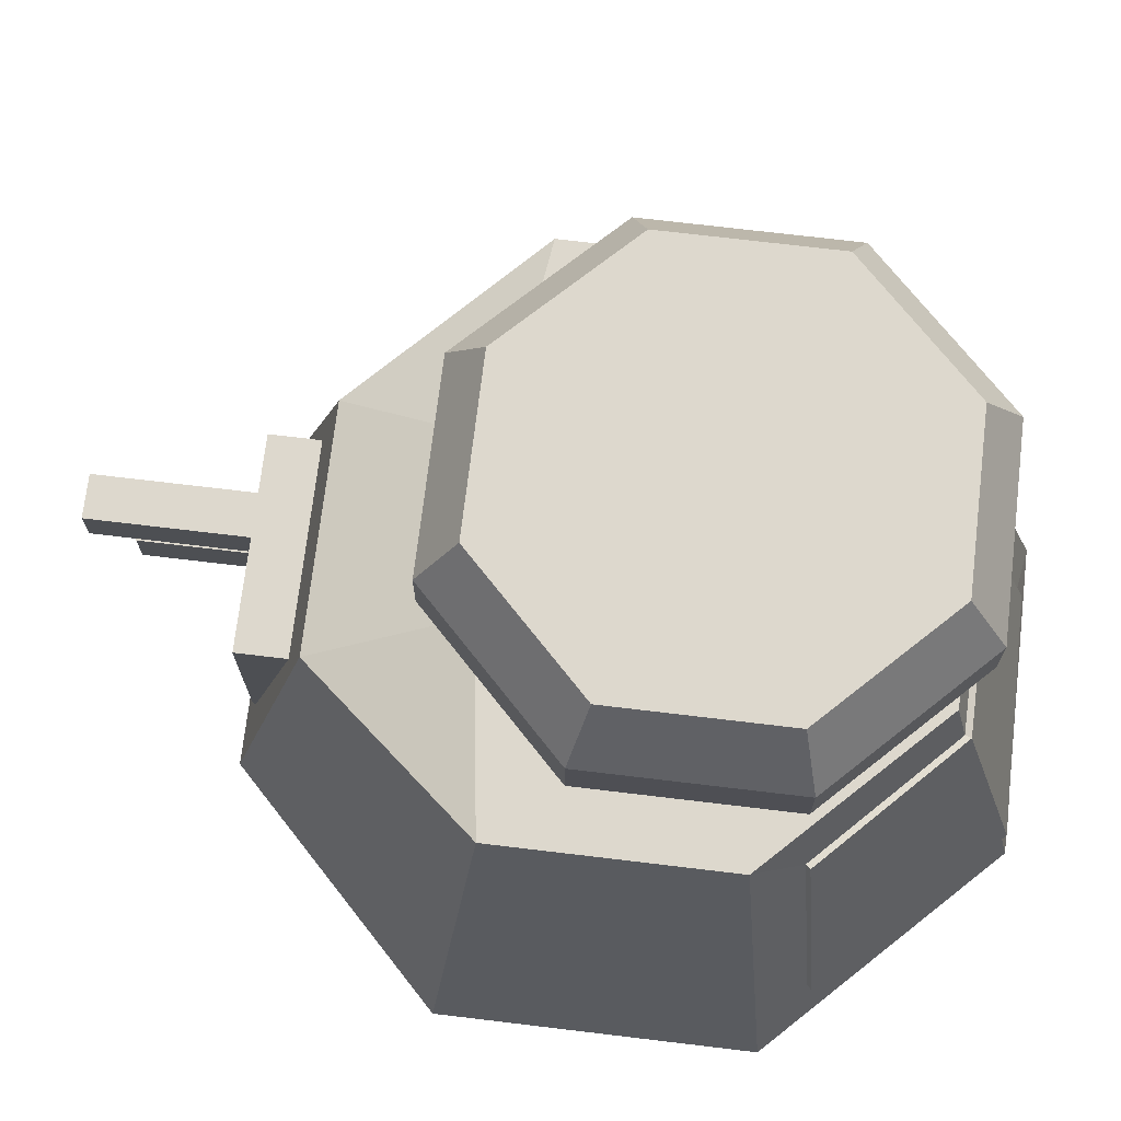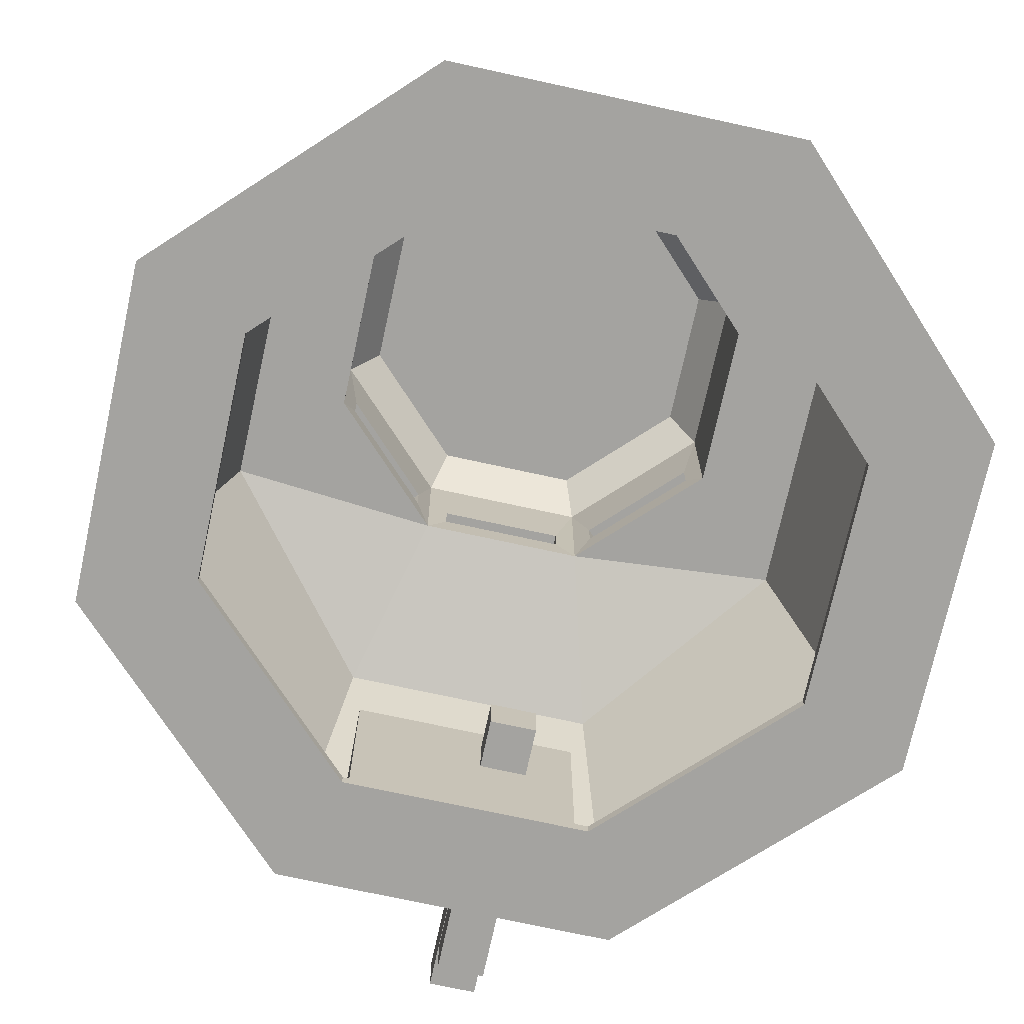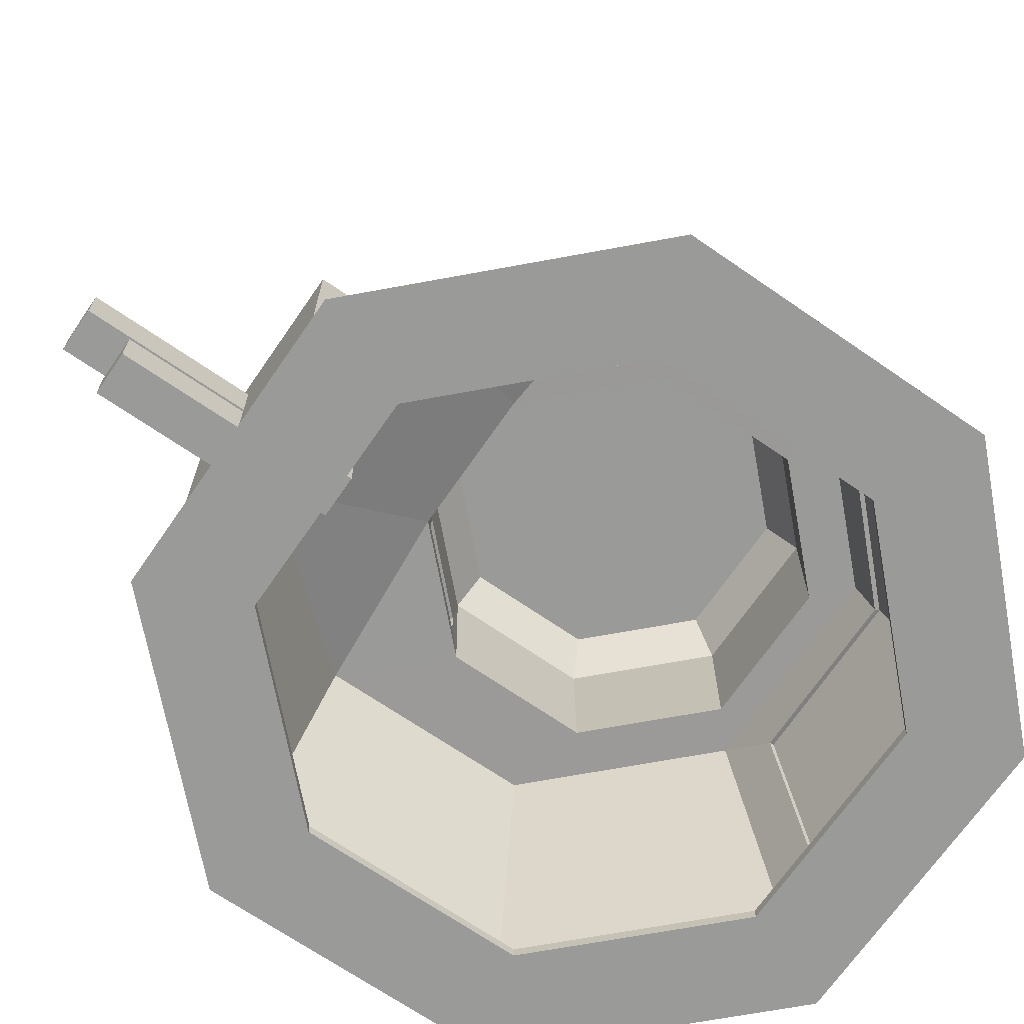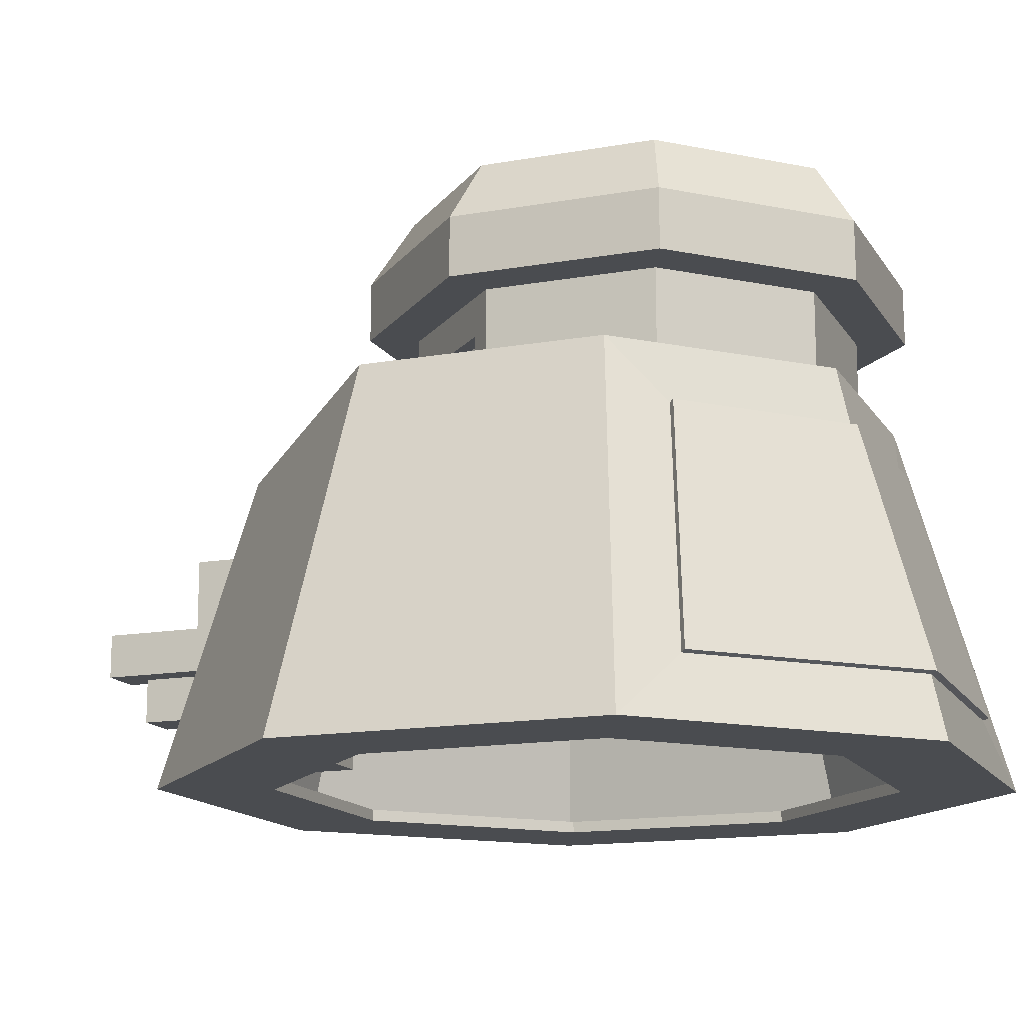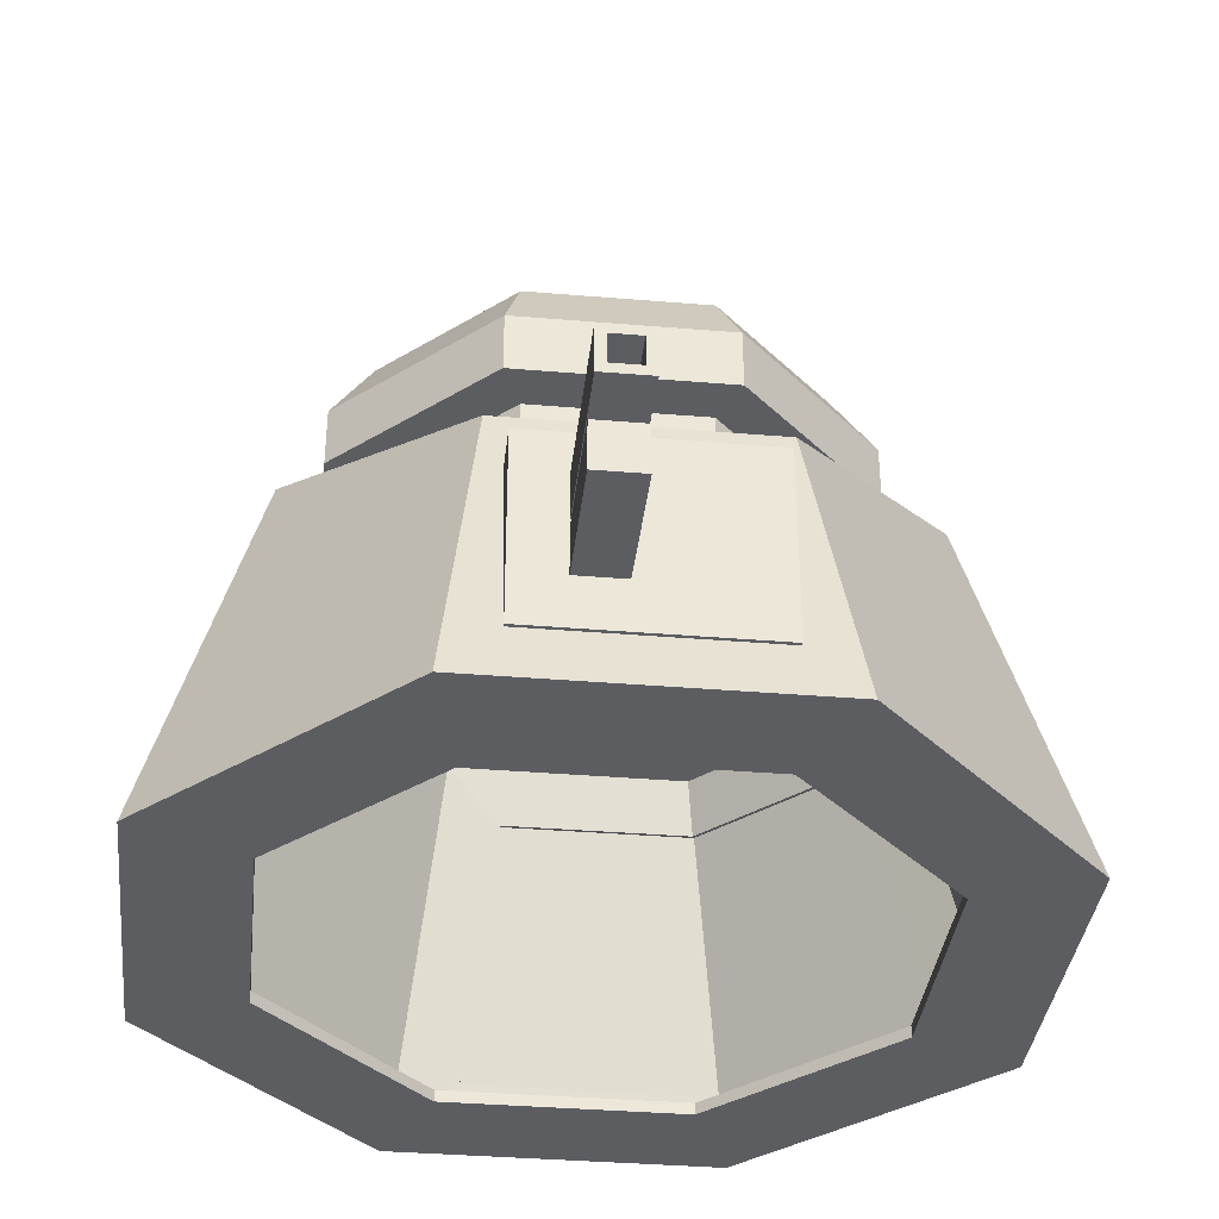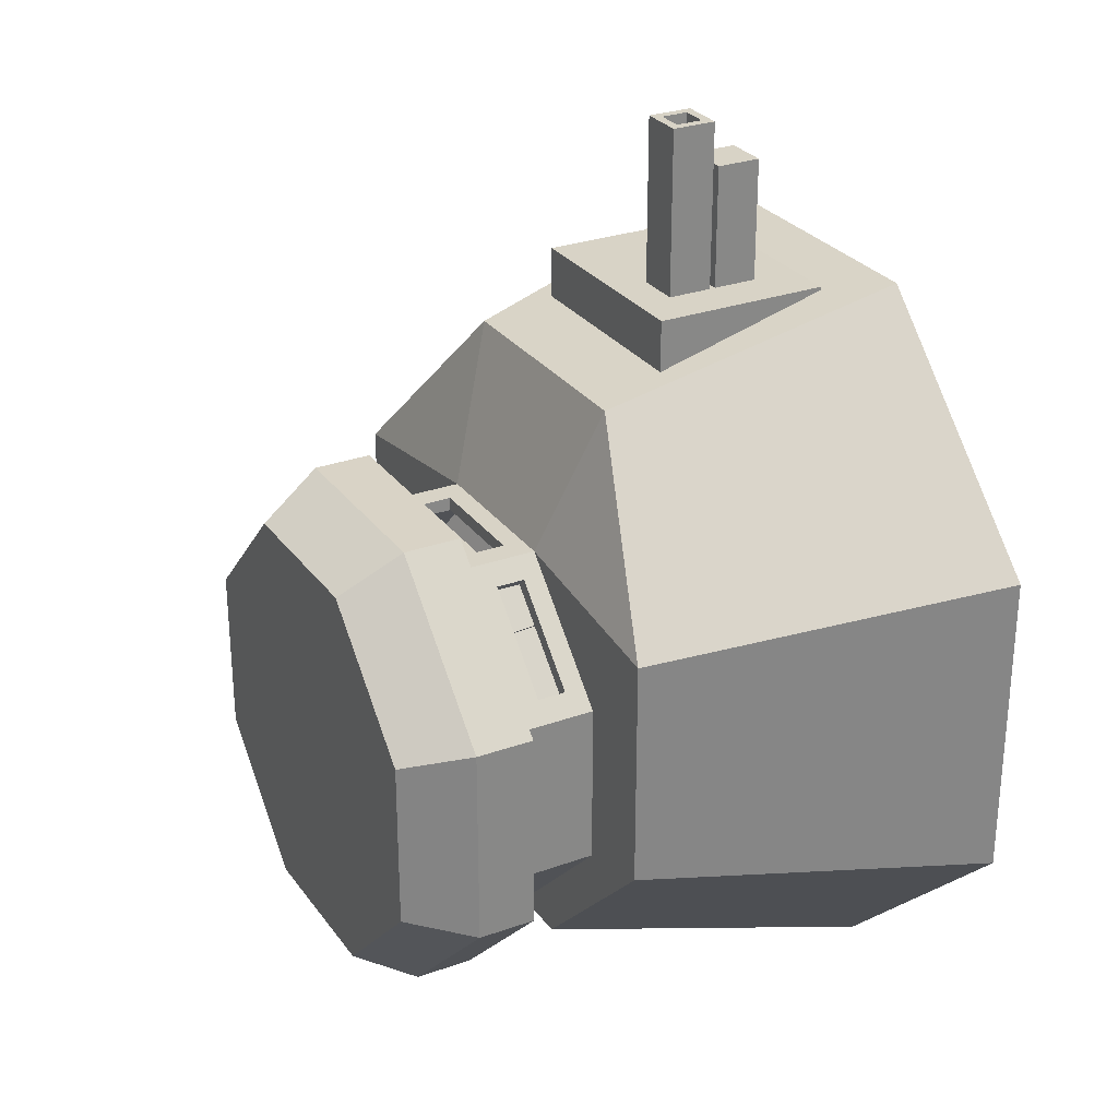
<metadata>
{"format":"obj","ext":"obj","renderer":"f3d","projection":"perspective","resolution":1024,"background":"white","views":[{"elev":72.1,"azim":96.8,"up":"+Y"},{"elev":-72.9,"azim":167.7,"up":"+Y"},{"elev":-69.2,"azim":55.4,"up":"+Y"},{"elev":-14.7,"azim":111.1,"up":"+Y"},{"elev":-35.9,"azim":-6.3,"up":"+Y"},{"elev":28.2,"azim":-118.6,"up":"+Z"}]}
</metadata>
<code>
o $turretleftdoor
v 0.2188 0.2679 -0.5282
v 0.4527 0.2684 -0.3
v 0.5644 -0.1434 -0.3462
v 0.2683 -0.1418 -0.6477
v 0.21 0.2608 -0.5069
v 0.2595 -0.1488 -0.6264
v 0.5492 -0.1494 -0.331
v 0.4374 0.2624 -0.2847
f 1 2 3 4
f 5 6 7 8
f 4 3 7 6
f 2 1 5 8
f 3 2 8 7
f 1 4 6 5
o turret
v -0.4933 0.369 -0.2043
v -0.2043 0.369 -0.4933
v -0.2739 -0.25 -0.6613
v -0.6613 -0.25 -0.2739
v -0.4933 0.369 0.2043
v -0.6613 -0.25 0.2739
v -0.2149 0.275 0.5188
v -0.2739 -0.25 0.6613
v 0.2149 0.275 0.5188
v 0.2739 -0.25 0.6613
v 0.4933 0.369 0.2043
v 0.6613 -0.25 0.2739
v 0.4933 0.369 -0.2043
v 0.6613 -0.25 -0.2739
v -0.1447 0.5224 -0.4469
v 0.1447 0.5224 -0.4469
v 0.1447 0.369 -0.4469
v -0.1447 0.369 -0.4469
v 0.3493 0.5224 -0.2423
v 0.3493 0.369 -0.2423
v 0.3493 0.5224 0.04713
v 0.3493 0.369 0.04713
v -0.3493 0.5224 0.04713
v -0.3493 0.5224 -0.2423
v -0.3493 0.369 -0.2423
v -0.3493 0.369 0.04713
v 0.2043 0.369 -0.4933
v 0.1447 0.369 0.2518
v -0.1447 0.369 0.2518
v -0.1998 -0.25 -0.4823
v -0.4823 -0.25 -0.1998
v -0.4823 -0.25 0.1998
v -0.1998 -0.25 0.4823
v 0.1998 -0.25 0.4823
v 0.4823 -0.25 0.1998
v 0.4823 -0.25 -0.1998
v 0.1998 -0.25 -0.4823
v 0.2739 -0.25 -0.6613
v 0.1753 0.4554 0.2212
v 0.1447 0.5224 0.2518
v 0.1753 0.4048 0.2212
v 0.3187 0.4048 0.07775
v -0.3591 0.7353 -0.2463
v -0.3591 0.7353 0.05118
v -0.1488 0.7353 0.2615
v 0.1488 0.7353 0.2615
v 0.3591 0.7353 0.05118
v 0.3591 0.7353 -0.2463
v 0.1488 0.7353 -0.4567
v -0.1488 0.7353 -0.4567
v -0.1014 0.4554 0.2518
v -0.1447 0.5224 0.2518
v -0.1014 0.4048 0.2518
v 0.1014 0.4048 0.2518
v -0.3187 0.4554 0.07775
v -0.3187 0.4048 0.07775
v -0.1753 0.4048 0.2212
v 0.4451 0.2654 -0.2923
v 0.2144 0.2644 -0.5175
v -0.108 0.2654 -0.5214
v 0.2639 -0.1453 -0.637
v 0.5568 -0.1464 -0.3386
v -0.1543 -0.1464 -0.6332
v -0.4771 0.3507 -0.1976
v -0.6341 -0.2326 -0.2626
v -0.2626 -0.2327 -0.6342
v -0.1977 0.3507 -0.4769
v -0.4781 0.3504 0.1968
v -0.6341 -0.2326 0.2626
v -0.2088 0.2605 0.5016
v -0.2626 -0.2326 0.6341
v 0.2088 0.2605 0.5016
v 0.2626 -0.2326 0.6341
v 0.4781 0.3504 0.1968
v 0.6341 -0.2326 0.2626
v 0.477 0.3507 -0.1974
v 0.6341 -0.2327 -0.2627
v -0.135 0.5954 -0.4234
v -0.1339 0.3508 -0.4209
v 0.1339 0.3508 -0.4209
v 0.135 0.5954 -0.4234
v 0.3233 0.3508 -0.2315
v 0.3258 0.5954 -0.2325
v 0.3233 0.3508 0.03636
v 0.3258 0.5954 0.0374
v -0.3258 0.5954 0.0374
v -0.3233 0.3508 0.03636
v -0.3233 0.3508 -0.2315
v -0.3258 0.5954 -0.2325
v 0.1975 0.3507 -0.4768
v -0.1339 0.3508 0.2258
v 0.1339 0.3508 0.2258
v -0.2793 0.6713 -0.2132
v -2e-06 0.6713 -0.09756
v -0.2793 0.6713 0.01811
v -0.1157 0.6713 -0.3768
v -0.1157 0.6713 0.1817
v -0.135 0.5954 0.2283
v 0.1157 0.6713 0.1817
v 0.135 0.5954 0.2283
v 0.2793 0.6713 0.01811
v 0.2793 0.6713 -0.2132
v 0.1157 0.6713 -0.3768
v -0.1998 -0.2305 -0.4823
v -0.4823 -0.2305 -0.1998
v -0.4823 -0.2305 0.1998
v -0.1998 -0.2305 0.4823
v 0.1998 -0.2305 0.4823
v 0.4823 -0.2305 0.1998
v 0.4823 -0.2305 -0.1998
v 0.2628 -0.2326 -0.6345
v 0.1998 -0.2305 -0.4823
v 0.302 0.4048 0.06104
v 0.302 0.4554 0.06104
v 0.1586 0.4048 0.2044
v 0.1586 0.4554 0.2044
v 0.1014 0.4048 0.2281
v 0.1014 0.4554 0.2281
v -0.1014 0.4048 0.2281
v -0.1014 0.4554 0.2281
v -0.1586 0.4048 0.2044
v -0.1586 0.4554 0.2044
v -0.302 0.4048 0.06104
v -0.302 0.4554 0.06104
v 0.4317 0.2604 -0.2789
v 0.2066 0.2588 -0.4988
v -0.108 0.2604 -0.5025
v 0.2561 -0.1509 -0.6183
v 0.5434 -0.1513 -0.3253
v -0.1542 -0.1513 -0.6143
v -0.1753 0.4554 0.2212
v 0.3187 0.4554 0.07775
v 0.1014 0.4554 0.2518
v 0.3493 0.5224 0.04713
v -0.1768 0.6244 -0.5245
v -0.4269 0.6244 -0.2744
v -0.4269 0.6244 0.07927
v -0.1768 0.6244 0.3294
v 0.1768 0.6244 0.3294
v 0.4269 0.6244 0.07927
v 0.4269 0.6244 -0.2744
v 0.1768 0.6244 -0.5245
v 0.4275 0.5224 -0.2746
v 0.1771 0.5224 -0.525
v -0.4275 0.5224 -0.2746
v -0.4275 0.5224 0.07949
v -0.1771 0.5224 -0.525
v 0.4275 0.5224 0.07949
v -0.1771 0.5224 0.3299
v 0.1771 0.5224 0.3299
v 0.1875 -0.1582 0.6192
v 0.1875 -0.1582 0.6426
v 0.1875 0.1547 0.6422
v 0.1875 0.1547 0.5172
v 0.1875 -0.1578 0.6422
v 0.1875 -0.1578 0.5172
v -0.1875 0.1547 0.6422
v -0.1875 0.1547 0.5172
v -0.1875 -0.1578 0.6422
v -0.1875 -0.1578 0.5172
f 9 10 11 12
f 13 9 12 14
f 15 13 14 16
f 17 15 16 18
f 19 17 18 20
f 21 19 20 22
f 23 24 25 26
f 24 27 28 25
f 27 29 30 28
f 31 32 33 34
f 32 23 26 33
f 26 10 9 33
f 25 35 10 26
f 28 21 35 25
f 21 28 30 19
f 33 9 13 34
f 17 36 37 15
f 37 34 13
f 36 19 30
f 38 39 12 11
f 39 40 14 12
f 40 41 16 14
f 41 42 18 16
f 42 43 20 18
f 43 44 22 20
f 44 45 46 22
f 45 38 11 46
f 47 48 36 49
f 30 50 49 36
f 51 52 53 54 55 56 57 58
f 59 60 37 61
f 36 62 61 37
f 63 31 34 64
f 37 65 64 34
f 66 67 35 21
f 67 68 10 35
f 69 70 22 46
f 71 69 46 11
f 68 71 11 10
f 70 66 21 22
f 36 17 19
f 72 73 74 75
f 76 77 73 72
f 78 79 77 76
f 80 81 79 78
f 82 83 81 80
f 84 85 83 82
f 86 87 88 89
f 89 88 90 91
f 91 90 92 93
f 94 95 96 97
f 97 96 87 86
f 87 96 72 75
f 88 87 75 98
f 90 88 98 84
f 84 82 92 90
f 96 95 76 72
f 99 76 95
f 100 92 82
f 101 102 103
f 104 101 97 86
f 101 103 94 97
f 103 105 106 94
f 105 107 108 106
f 107 109 93 108
f 109 110 91 93
f 110 111 89 91
f 111 104 86 89
f 112 74 73 113
f 113 73 77 114
f 114 77 79 115
f 115 79 81 116
f 116 81 83 117
f 117 83 85 118
f 118 85 119 120
f 120 119 74 112
f 93 92 121 122
f 92 100 123 121
f 100 108 124 123
f 108 93 122 124
f 108 100 125 126
f 100 99 127 125
f 99 106 128 127
f 106 108 126 128
f 106 99 129 130
f 99 95 131 129
f 95 94 132 131
f 94 106 130 132
f 133 84 98 134
f 134 98 75 135
f 136 119 85 137
f 138 74 119 136
f 135 75 74 138
f 137 85 84 133
f 67 66 133 134
f 42 41 115 116
f 49 50 121 123
f 139 63 132 130
f 61 62 125 127
f 68 67 134 135
f 43 42 116 117
f 47 49 123 124
f 64 65 129 131
f 59 61 127 128
f 70 69 136 137
f 44 43 117 118
f 63 64 131 132
f 69 71 138 136
f 45 44 118 120
f 71 68 135 138
f 38 45 120 112
f 39 38 112 113
f 66 70 137 133
f 40 39 113 114
f 50 140 122 121
f 62 141 126 125
f 41 40 114 115
f 140 47 124 122
f 65 139 130 129
f 141 59 128 126
f 103 102 105
f 105 102 107
f 107 102 109
f 109 102 110
f 110 102 111
f 111 102 104
f 104 102 101
f 100 80 78 99
f 99 78 76
f 80 100 82
f 31 63 139 60
f 60 139 65 37
f 60 59 141 48
f 48 141 62 36
f 48 47 140 142
f 142 140 50 30 29
f 58 143 144 51
f 51 144 145 52
f 52 145 146 53
f 53 146 147 54
f 54 147 148 55
f 55 148 149 56
f 56 149 150 57
f 57 150 143 58
f 150 149 151 152
f 145 144 153 154
f 143 150 152 155
f 144 143 155 153
f 149 148 156 151
f 154 157 146 145
f 157 158 147 146
f 158 156 148 147
f 60 157 154 31
f 32 153 155 23
f 48 158 157 60
f 31 154 153 32
f 142 156 158 48
f 24 152 151 27
f 23 155 152 24
f 27 151 156 142 29
f 15 37 13
f 164 162 161 163
f 167 165 166 168
f 161 162 166 165
f 164 163 167 168
f 163 161 165 167
f 168 166 162 164
o $recoilpiston
v -0.1064 -0.07624 0.8563
v -0.1064 0.001881 0.8563
v -0.1064 0.001881 0.6063
v -0.1064 -0.07624 0.6063
v -0.02823 0.001881 0.6063
v -0.02823 -0.07624 0.6063
v -0.02823 0.001881 0.8563
v -0.02823 -0.07624 0.8563
f 169 170 171 172
f 172 171 173 174
f 174 173 175 176
f 176 175 170 169
f 172 174 176 169
f 173 171 170 175
o $turretrightdoor
v -0.108 0.2684 -0.5322
v 0.2188 0.2679 -0.5282
v 0.2683 -0.1418 -0.6477
v -0.1543 -0.1434 -0.6439
v -0.108 0.2624 -0.5107
v -0.1543 -0.1494 -0.6224
v 0.2595 -0.1488 -0.6264
v 0.21 0.2608 -0.5069
f 177 178 179 180
f 181 182 183 184
f 177 180 182 181
f 178 184 183 179
f 180 179 183 182
f 178 177 181 184
o $barrel
v -0.1064 0.01193 0.9342
v -0.1064 0.09005 0.9342
v -0.1064 0.09005 0.4342
v -0.1064 0.01193 0.4342
v -0.02823 0.09005 0.4342
v -0.02823 0.01193 0.4342
v -0.02823 0.09005 0.9342
v -0.02823 0.01193 0.9342
v -0.04385 0.02755 0.9342
v -0.04385 0.07443 0.9342
v -0.04385 0.07443 0.7696
v -0.04385 0.02755 0.7696
v -0.09073 0.02755 0.9342
v -0.09073 0.07443 0.9342
v -0.09073 0.07443 0.7696
v -0.09073 0.02755 0.7696
f 185 186 187 188
f 188 187 189 190
f 190 189 191 192
f 193 194 195 196
f 188 190 192 185
f 189 187 186 191
f 197 198 186 185
f 194 193 192 191
f 193 197 185 192
f 198 194 191 186
f 196 195 199 200
f 197 193 196 200
f 198 197 200 199
f 194 198 199 195

</code>
